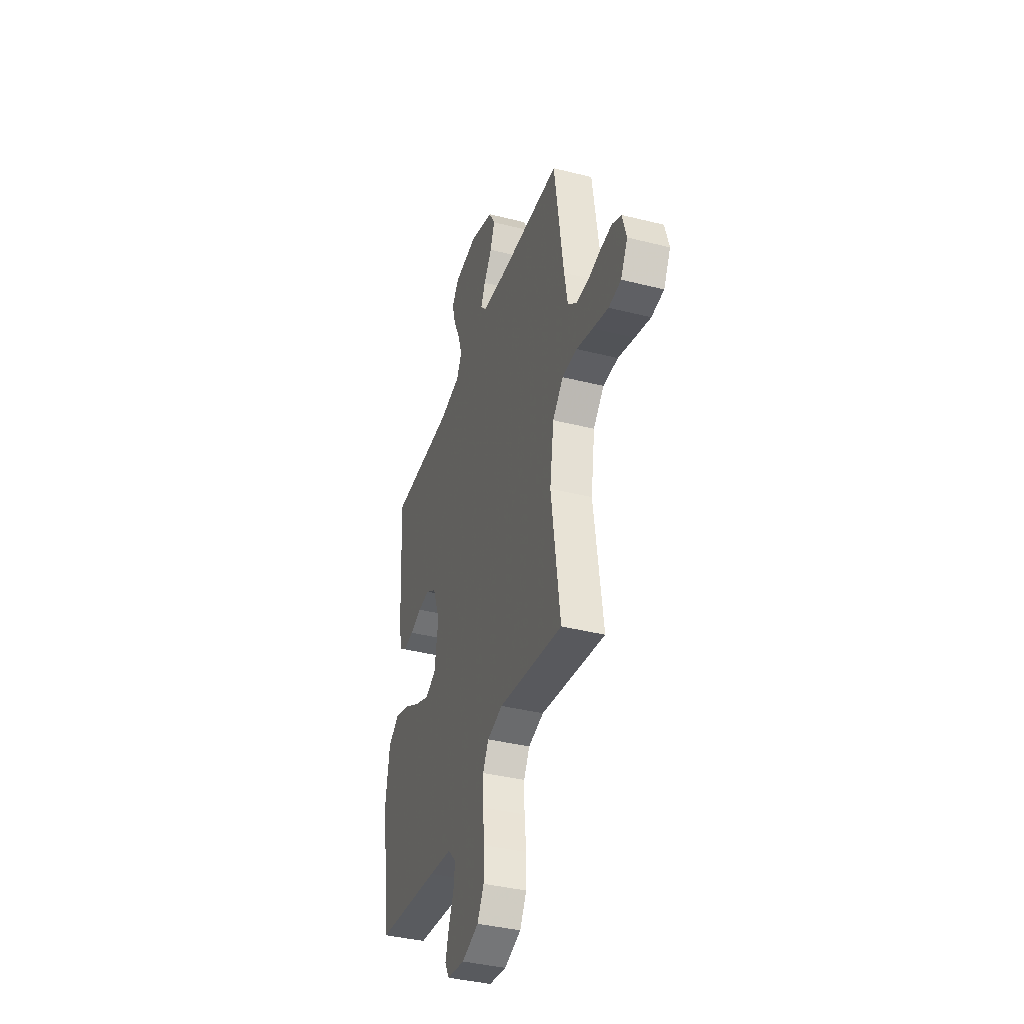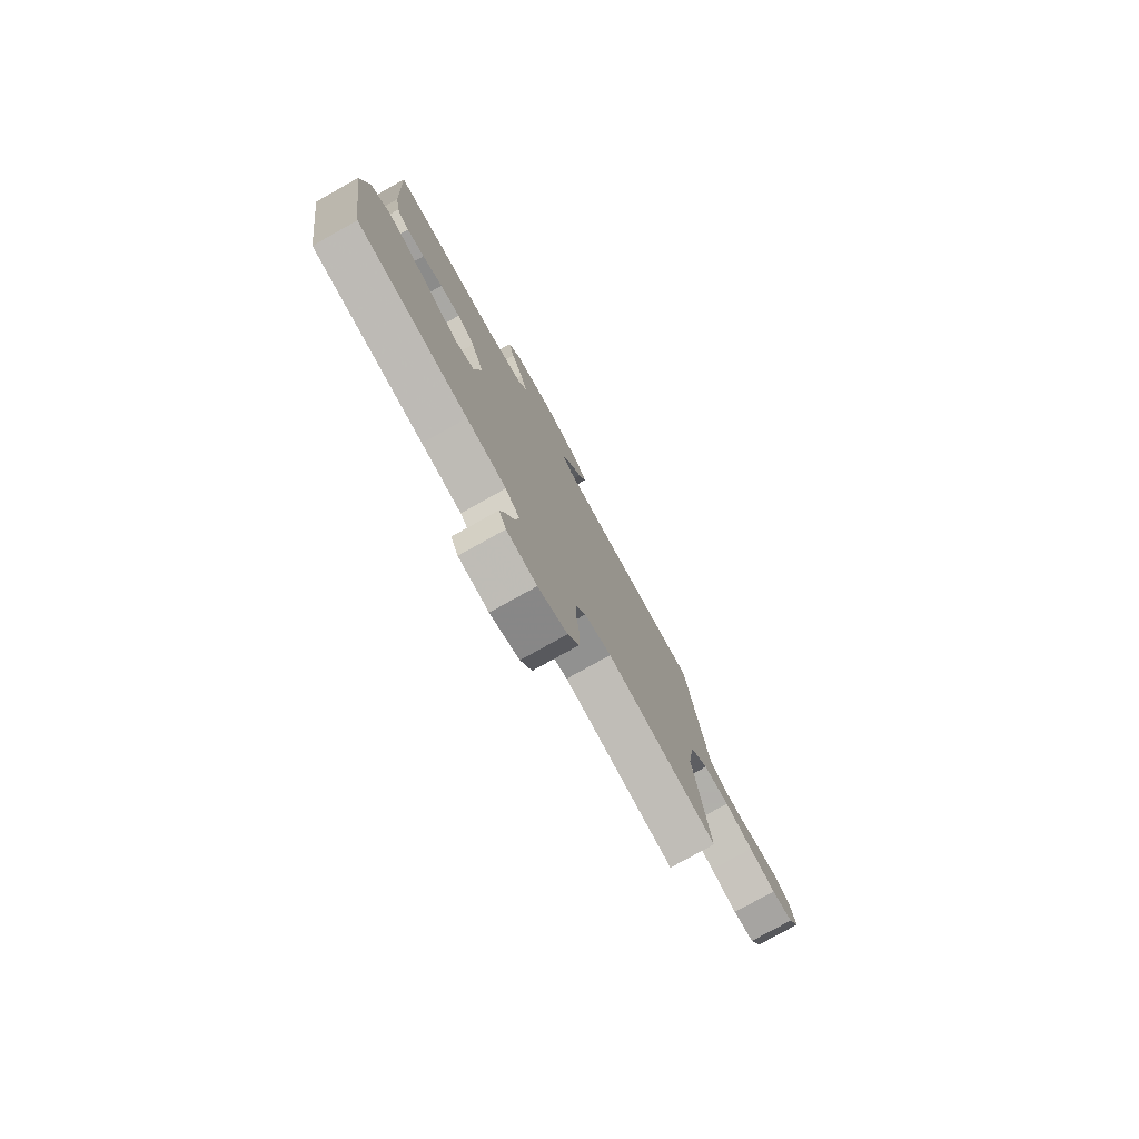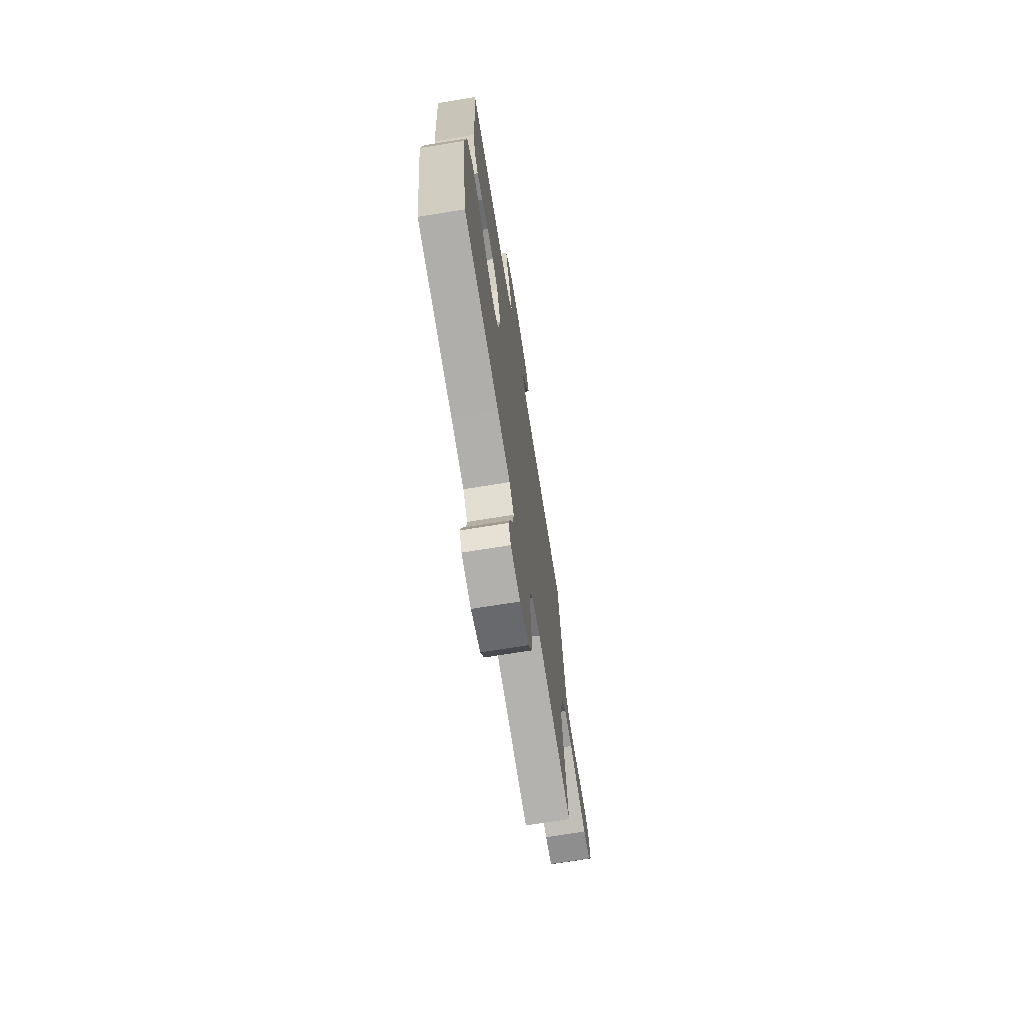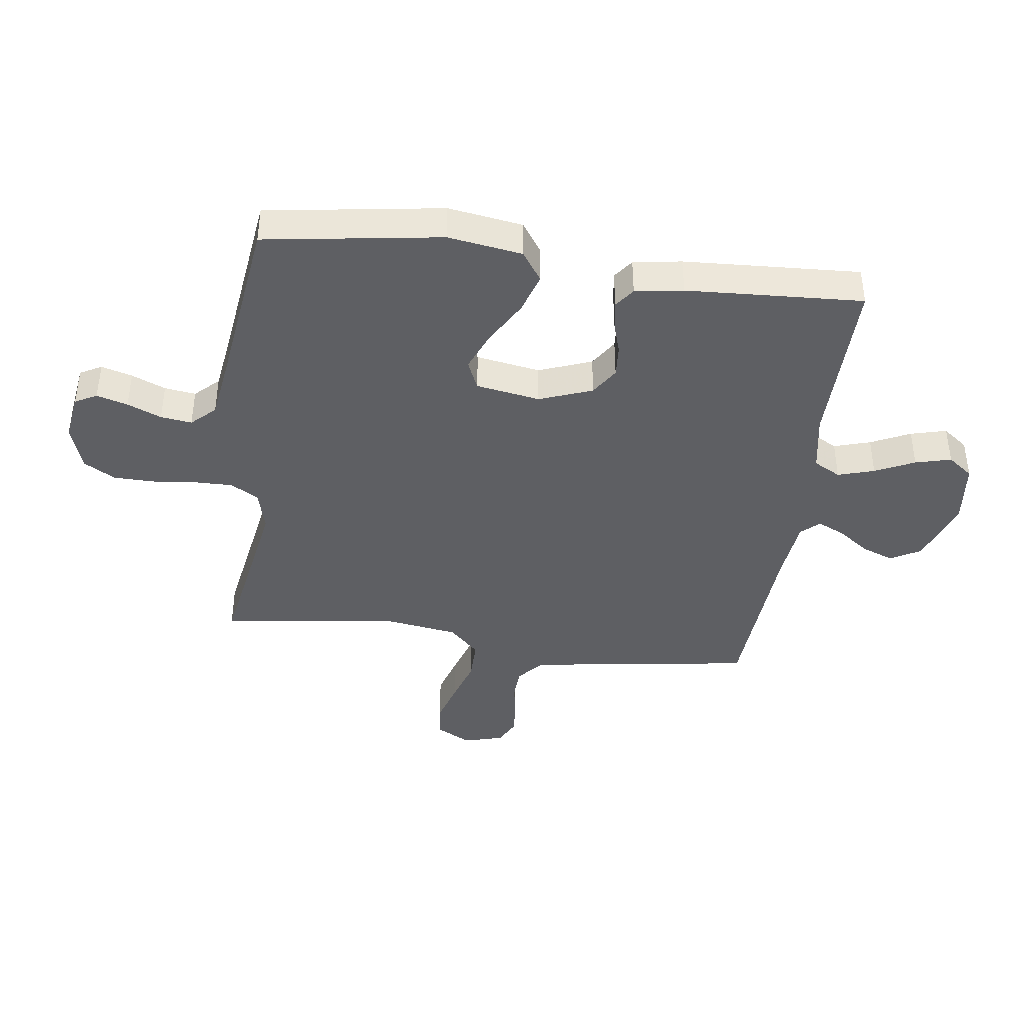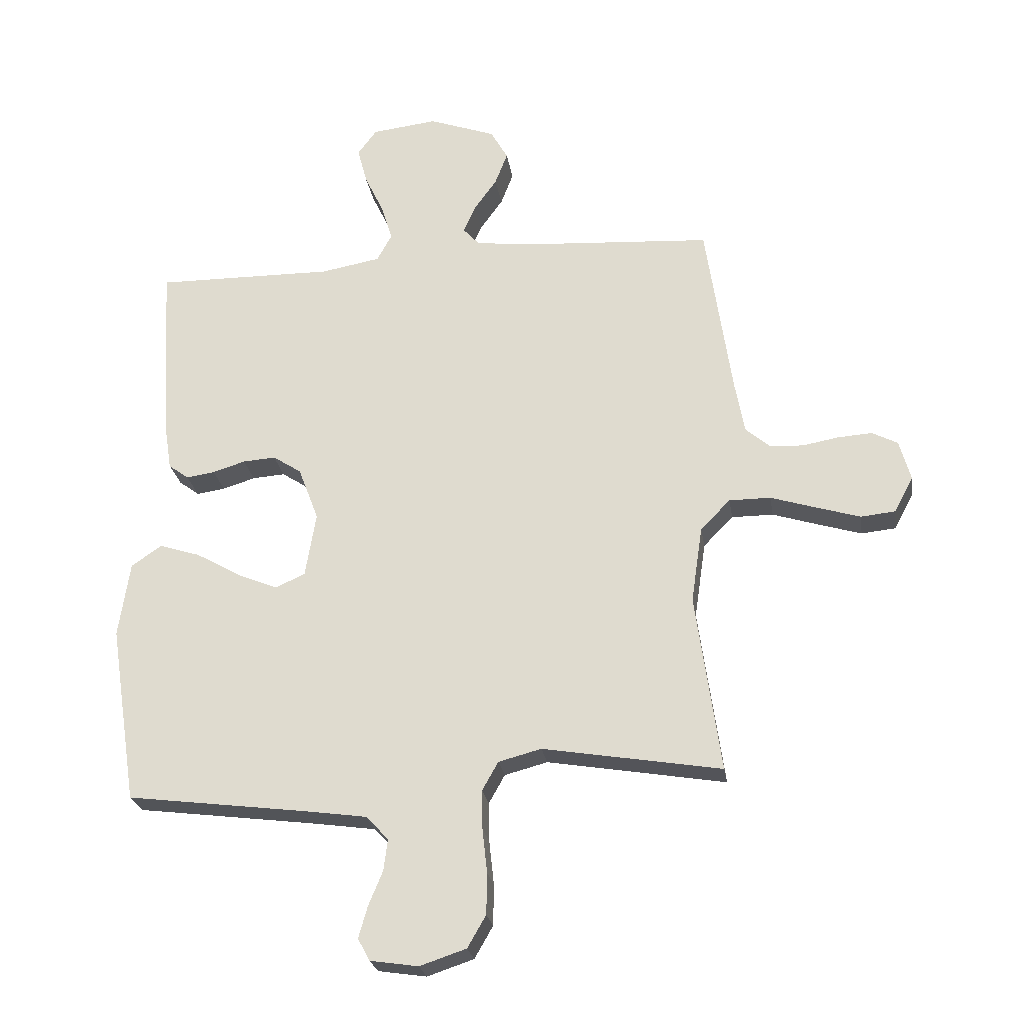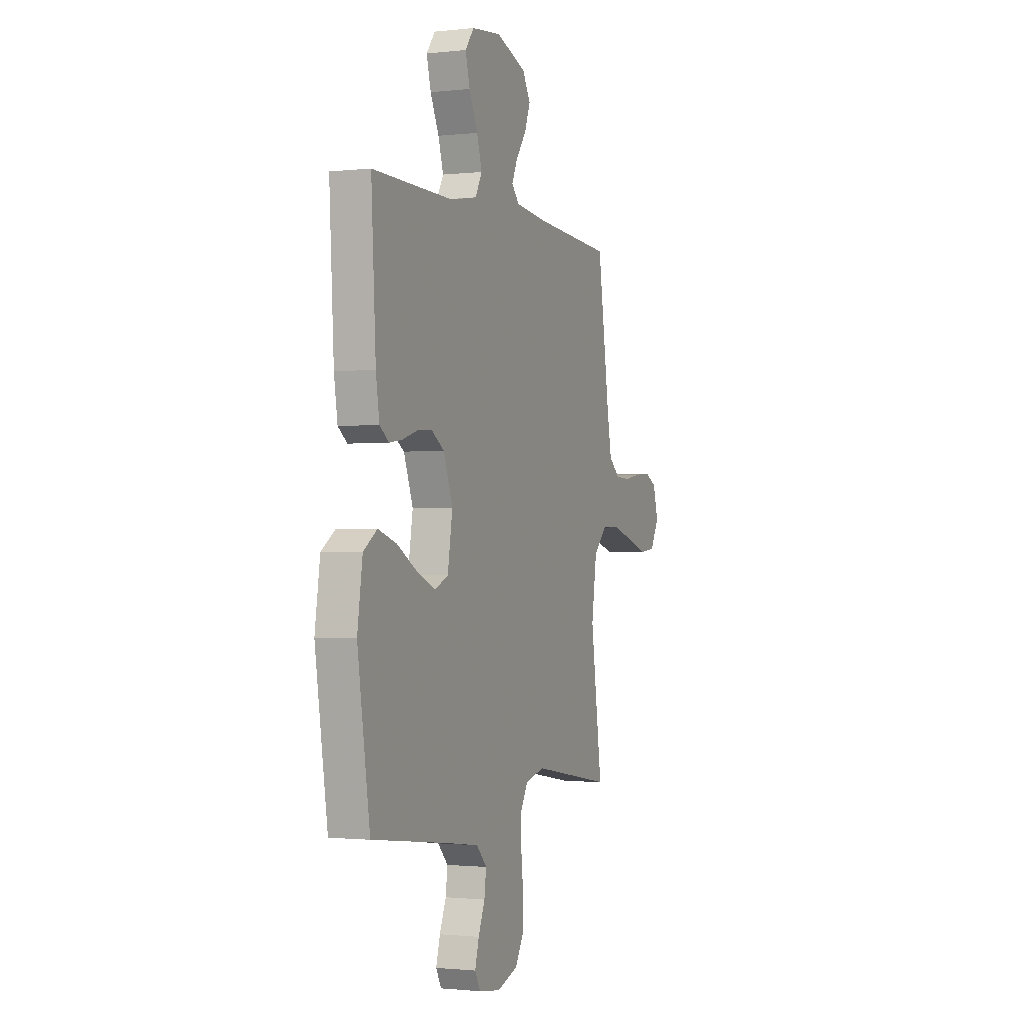
<metadata>
{"format":"obj","ext":"obj","renderer":"f3d","projection":"perspective","resolution":1024,"background":"white","views":[{"elev":-38.8,"azim":72.4,"up":"+Z"},{"elev":-78.4,"azim":-60.8,"up":"+Z"},{"elev":-70.7,"azim":-80.8,"up":"+Z"},{"elev":-40.9,"azim":-97.8,"up":"+Y"},{"elev":-24.7,"azim":8.7,"up":"+Z"},{"elev":-1.3,"azim":-67.9,"up":"+Z"}]}
</metadata>
<code>
v 0.5 0.07 -0.5
v 0.2 0.07 -0.45
v 0.128 0.07 -0.469
v 0.101 0.07 -0.517
v 0.102 0.07 -0.583
v 0.11 0.07 -0.657
v 0.109 0.07 -0.726
v 0.078 0.07 -0.78
v 0 0.07 -0.806
v -0.081 0.07 -0.794
v -0.101 0.07 -0.757
v -0.086 0.07 -0.704
v -0.062 0.07 -0.646
v -0.055 0.07 -0.593
v -0.093 0.07 -0.553
v -0.2 0.07 -0.538
v -0.5 0.07 -0.5
v -0.546 0.07 -0.2
v -0.527 0.07 -0.073
v -0.476 0.07 -0.038
v -0.407 0.07 -0.06
v -0.332 0.07 -0.103
v -0.264 0.07 -0.131
v -0.214 0.07 -0.109
v -0.196 0.07 0
v -0.23 0.07 0.09
v -0.278 0.07 0.121
v -0.333 0.07 0.117
v -0.388 0.07 0.1
v -0.436 0.07 0.093
v -0.47 0.07 0.118
v -0.483 0.07 0.2
v -0.5 0.07 0.5
v -0.2 0.07 0.497
v -0.1 0.07 0.515
v -0.075 0.07 0.561
v -0.094 0.07 0.623
v -0.126 0.07 0.69
v -0.142 0.07 0.751
v -0.11 0.07 0.794
v 0 0.07 0.807
v 0.112 0.07 0.767
v 0.141 0.07 0.716
v 0.12 0.07 0.661
v 0.082 0.07 0.608
v 0.061 0.07 0.562
v 0.089 0.07 0.531
v 0.2 0.07 0.519
v 0.5 0.07 0.5
v 0.544 0.07 0.2
v 0.56 0.07 0.113
v 0.601 0.07 0.078
v 0.657 0.07 0.075
v 0.718 0.07 0.086
v 0.775 0.07 0.09
v 0.818 0.07 0.068
v 0.837 0.07 0
v 0.805 0.07 -0.06
v 0.747 0.07 -0.066
v 0.674 0.07 -0.044
v 0.597 0.07 -0.02
v 0.527 0.07 -0.02
v 0.477 0.07 -0.071
v 0.458 0.07 -0.2
v 0.5 0 -0.5
v 0.2 0 -0.45
v 0.128 0 -0.469
v 0.101 0 -0.517
v 0.102 0 -0.583
v 0.11 0 -0.657
v 0.109 0 -0.726
v 0.078 0 -0.78
v 0 0 -0.806
v -0.081 0 -0.794
v -0.101 0 -0.757
v -0.086 0 -0.704
v -0.062 0 -0.646
v -0.055 0 -0.593
v -0.093 0 -0.553
v -0.2 0 -0.538
v -0.5 0 -0.5
v -0.546 0 -0.2
v -0.527 0 -0.073
v -0.476 0 -0.038
v -0.407 0 -0.06
v -0.332 0 -0.103
v -0.264 0 -0.131
v -0.214 0 -0.109
v -0.196 0 0
v -0.23 0 0.09
v -0.278 0 0.121
v -0.333 0 0.117
v -0.388 0 0.1
v -0.436 0 0.093
v -0.47 0 0.118
v -0.483 0 0.2
v -0.5 0 0.5
v -0.2 0 0.497
v -0.1 0 0.515
v -0.075 0 0.561
v -0.094 0 0.623
v -0.126 0 0.69
v -0.142 0 0.751
v -0.11 0 0.794
v 0 0 0.807
v 0.112 0 0.767
v 0.141 0 0.716
v 0.12 0 0.661
v 0.082 0 0.608
v 0.061 0 0.562
v 0.089 0 0.531
v 0.2 0 0.519
v 0.5 0 0.5
v 0.544 0 0.2
v 0.56 0 0.113
v 0.601 0 0.078
v 0.657 0 0.075
v 0.718 0 0.086
v 0.775 0 0.09
v 0.818 0 0.068
v 0.837 0 0
v 0.805 0 -0.06
v 0.747 0 -0.066
v 0.674 0 -0.044
v 0.597 0 -0.02
v 0.527 0 -0.02
v 0.477 0 -0.071
v 0.458 0 -0.2
f 58 59 60 61
f 56 57 58 61
f 56 61 62
f 53 54 55 56
f 53 56 62
f 52 53 62
f 51 52 62 63
f 48 49 50
f 47 48 50 51
f 42 43 44 45
f 42 45 46
f 41 42 46
f 40 41 46
f 37 38 39 40
f 36 37 40 46
f 35 36 46 47
f 31 32 33 34
f 28 29 30 31
f 27 28 31 34
f 26 27 34 35
f 19 20 21 22
f 19 22 23
f 16 17 18 19
f 15 16 19 23
f 14 15 23 24
f 10 11 12 13
f 10 13 14
f 9 10 14
f 8 9 14
f 5 6 7 8
f 4 5 8 14
f 3 4 14 24
f 64 1 2
f 63 64 2 3
f 25 26 35 47
f 25 47 51 63
f 3 24 25 63
f 125 124 123 122
f 125 122 121 120
f 126 125 120
f 120 119 118 117
f 126 120 117
f 126 117 116
f 127 126 116 115
f 114 113 112
f 115 114 112 111
f 109 108 107 106
f 110 109 106
f 110 106 105
f 110 105 104
f 104 103 102 101
f 110 104 101 100
f 111 110 100 99
f 98 97 96 95
f 95 94 93 92
f 98 95 92 91
f 99 98 91 90
f 86 85 84 83
f 87 86 83
f 83 82 81 80
f 87 83 80 79
f 88 87 79 78
f 77 76 75 74
f 78 77 74
f 78 74 73
f 78 73 72
f 72 71 70 69
f 78 72 69 68
f 88 78 68 67
f 66 65 128
f 67 66 128 127
f 111 99 90 89
f 127 115 111 89
f 127 89 88 67
f 1 65 66 2
f 2 66 67 3
f 3 67 68 4
f 4 68 69 5
f 5 69 70 6
f 6 70 71 7
f 7 71 72 8
f 8 72 73 9
f 9 73 74 10
f 10 74 75 11
f 11 75 76 12
f 12 76 77 13
f 13 77 78 14
f 14 78 79 15
f 15 79 80 16
f 16 80 81 17
f 17 81 82 18
f 18 82 83 19
f 19 83 84 20
f 20 84 85 21
f 21 85 86 22
f 22 86 87 23
f 23 87 88 24
f 24 88 89 25
f 25 89 90 26
f 26 90 91 27
f 27 91 92 28
f 28 92 93 29
f 29 93 94 30
f 30 94 95 31
f 31 95 96 32
f 32 96 97 33
f 33 97 98 34
f 34 98 99 35
f 35 99 100 36
f 36 100 101 37
f 37 101 102 38
f 38 102 103 39
f 39 103 104 40
f 40 104 105 41
f 41 105 106 42
f 42 106 107 43
f 43 107 108 44
f 44 108 109 45
f 45 109 110 46
f 46 110 111 47
f 47 111 112 48
f 48 112 113 49
f 49 113 114 50
f 50 114 115 51
f 51 115 116 52
f 52 116 117 53
f 53 117 118 54
f 54 118 119 55
f 55 119 120 56
f 56 120 121 57
f 57 121 122 58
f 58 122 123 59
f 59 123 124 60
f 60 124 125 61
f 61 125 126 62
f 62 126 127 63
f 63 127 128 64
f 64 128 65 1

</code>
